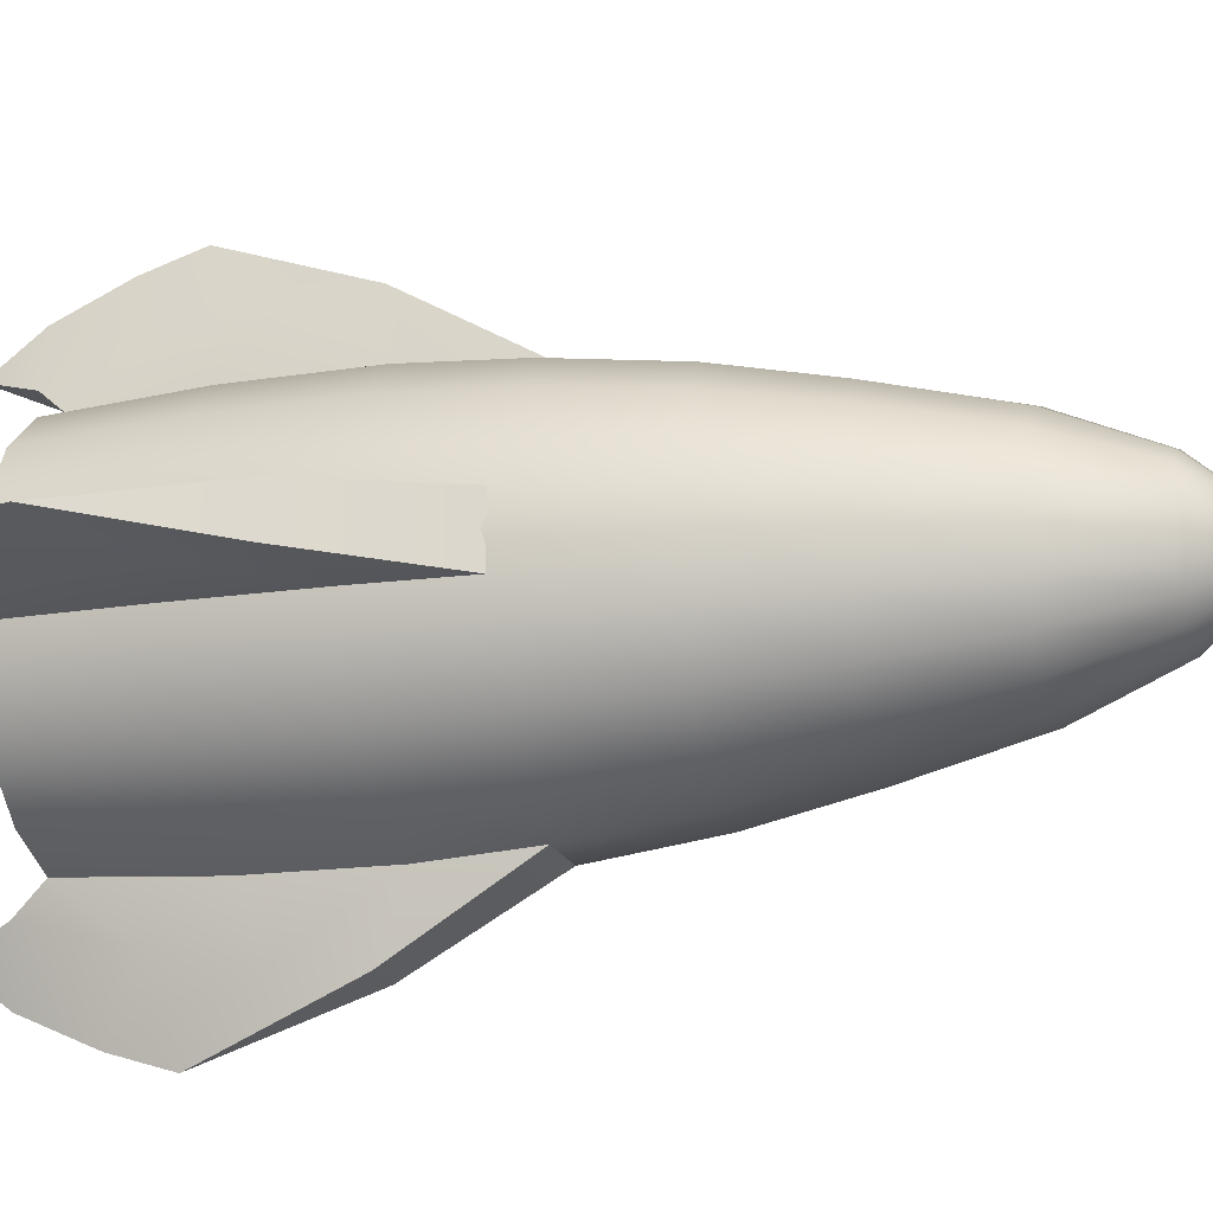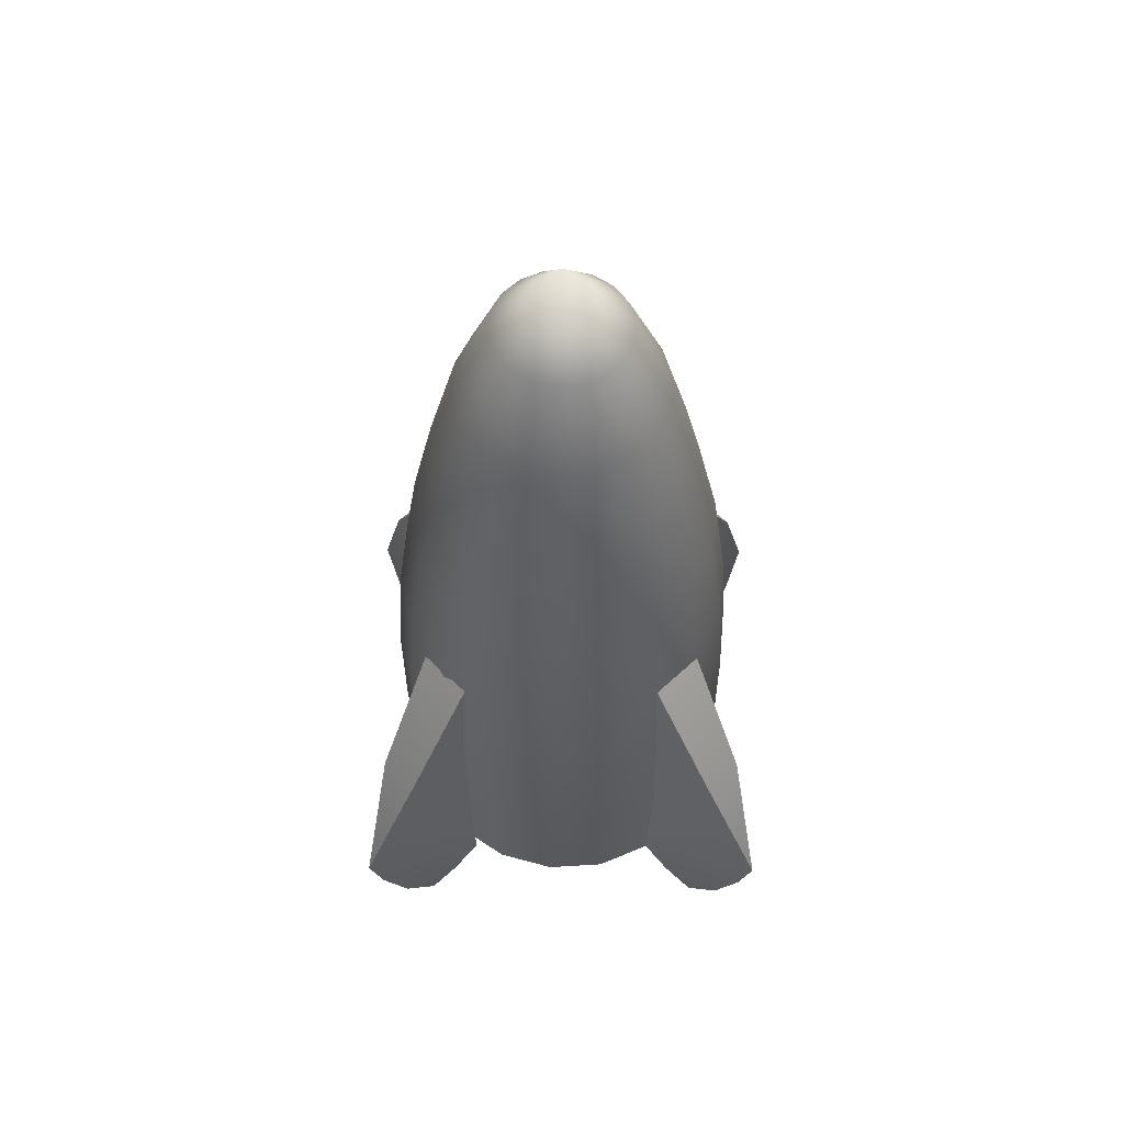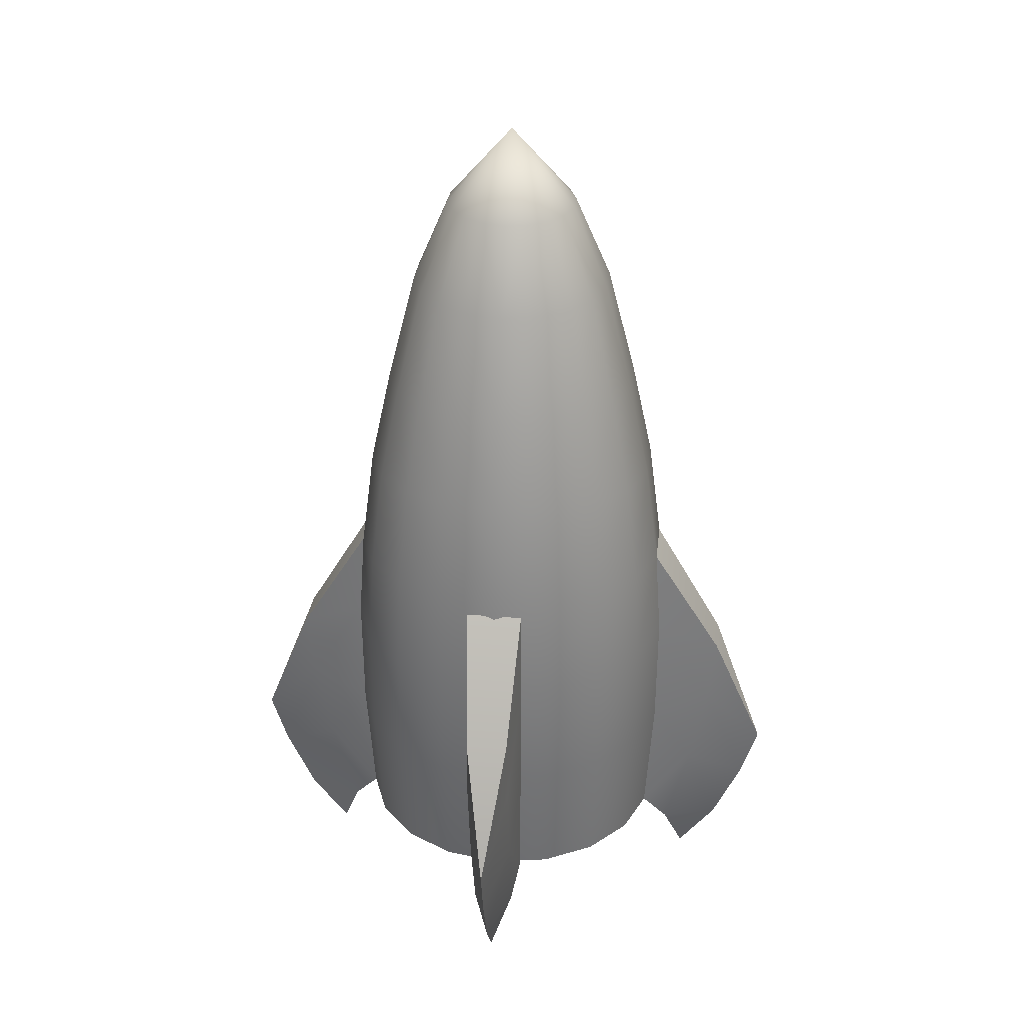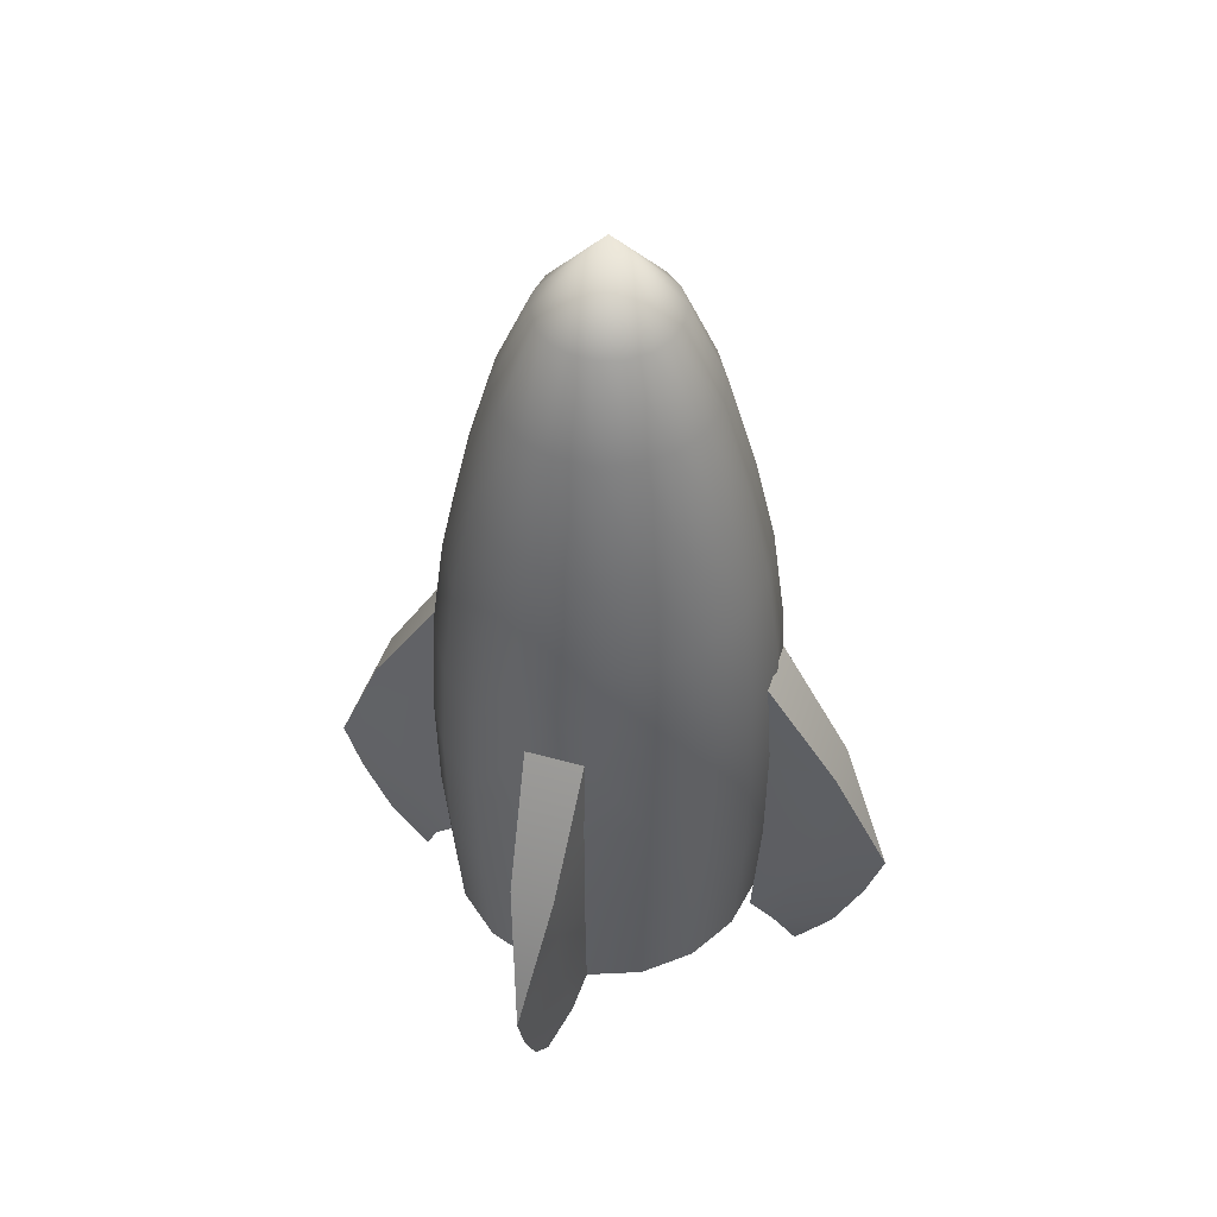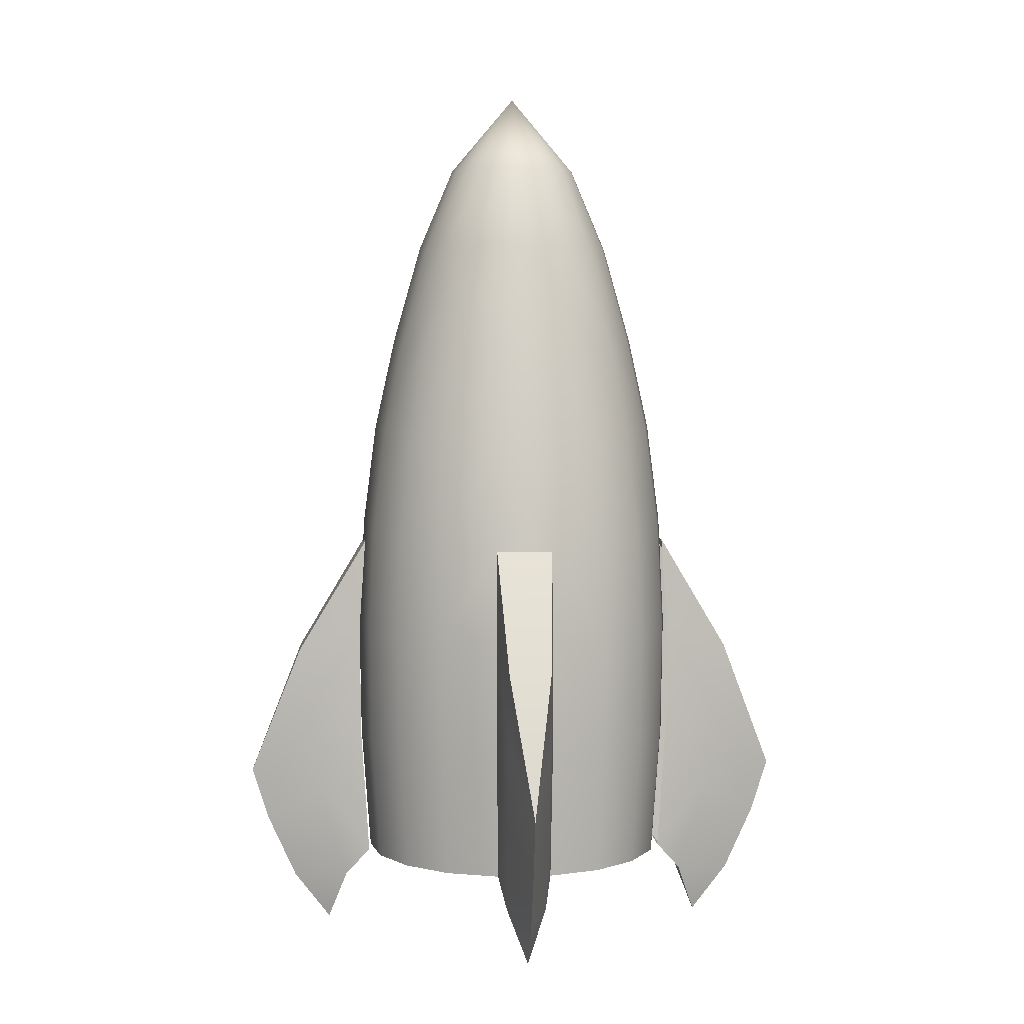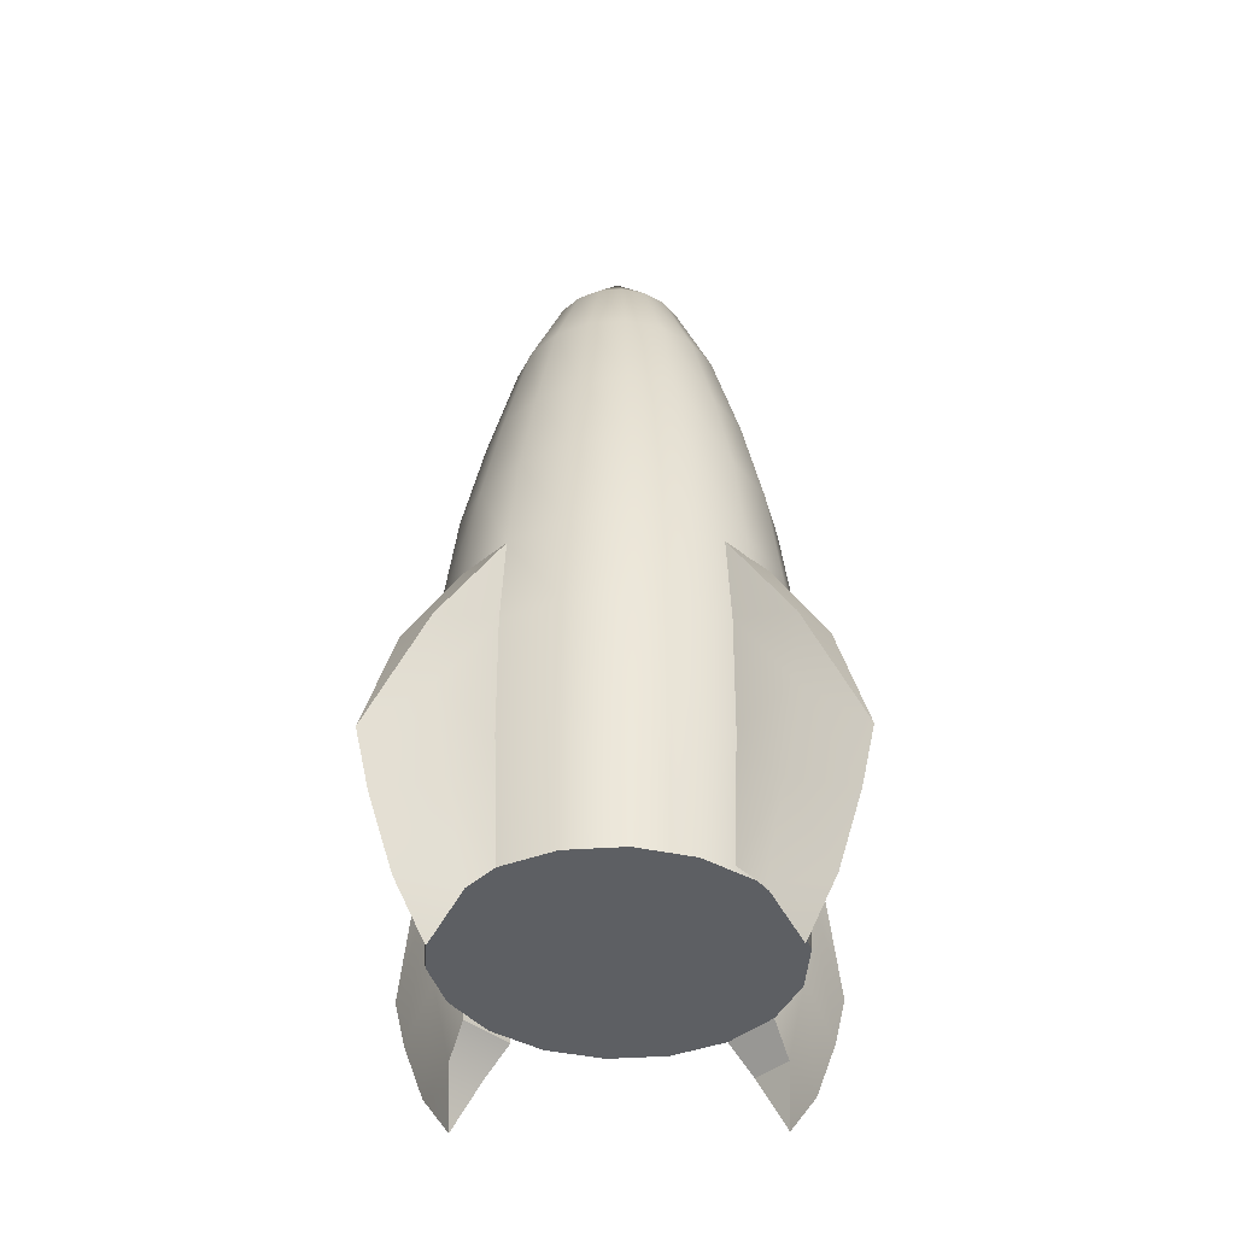
<metadata>
{"format":"obj","ext":"obj","renderer":"f3d","projection":"perspective","resolution":1024,"background":"white","views":[{"elev":-18.3,"azim":106.1,"up":"+Z"},{"elev":56.5,"azim":-44.6,"up":"+Y"},{"elev":31.8,"azim":96.6,"up":"+Y"},{"elev":48.4,"azim":17.4,"up":"+Y"},{"elev":4.5,"azim":175.4,"up":"+Y"},{"elev":-40.4,"azim":45.6,"up":"+Y"}]}
</metadata>
<code>
v  10.41 6.839 -3.817
v  11.07 6.996 0
v  12.05 -0.5792 0
v  11.32 -0.7644 -4.166
v  8.483 6.443 -7.173
v  9.23 -1.233 -7.83
v  5.537 5.993 -9.664
v  6.024 -1.766 -10.55
v  1.923 5.699 -10.99
v  2.092 -2.114 -12
v  -2.092 -2.114 -12
v  -1.923 5.699 -10.99
v  -6.024 -1.766 -10.55
v  -5.537 5.993 -9.664
v  -9.23 -1.233 -7.83
v  -8.483 6.443 -7.173
v  -11.32 -0.7644 -4.166
v  -10.41 6.839 -3.817
v  -12.05 -0.5792 -0
v  -11.07 6.996 -0
v  4.533 27.5 -1.652
v  0 33.18 -0
v  4.824 27.5 0
v  7.462 21.28 0
v  7.012 21.28 -2.559
v  9.545 13.94 0
v  8.97 13.82 -3.281
v  11.59 -17.82 -4.308
v  12.33 -17.82 0
v  11.65 -27.25 0
v  10.94 -27.25 -4.099
v  11.72 -8.934 -4.33
v  12.47 -8.934 0
v  3.695 27.5 -3.104
v  5.716 21.28 -4.81
v  7.312 13.53 -6.166
v  9.449 -17.82 -8.096
v  8.921 -27.25 -7.705
v  9.552 -8.934 -8.138
v  2.412 27.5 -4.182
v  3.731 21.28 -6.481
v  4.773 13.19 -8.308
v  6.167 -17.82 -10.91
v  5.823 -27.25 -10.38
v  6.234 -8.934 -10.96
v  0.8377 27.5 -4.756
v  1.296 21.28 -7.37
v  1.657 12.97 -9.447
v  2.142 -17.82 -12.4
v  2.022 -27.25 -11.8
v  2.165 -8.934 -12.47
v  -0.8377 27.5 -4.756
v  -1.296 21.28 -7.37
v  -1.657 12.97 -9.447
v  -2.412 27.5 -4.182
v  -3.731 21.28 -6.481
v  -4.773 13.19 -8.308
v  -6.167 -17.82 -10.91
v  -2.142 -17.82 -12.4
v  -2.022 -27.25 -11.8
v  -5.823 -27.25 -10.38
v  -6.234 -8.934 -10.96
v  -2.165 -8.934 -12.47
v  -3.695 27.5 -3.104
v  -5.716 21.28 -4.81
v  -7.312 13.53 -6.166
v  -9.449 -17.82 -8.096
v  -8.921 -27.25 -7.705
v  -9.552 -8.934 -8.138
v  -4.533 27.5 -1.652
v  -7.012 21.28 -2.559
v  -8.97 13.82 -3.281
v  -11.59 -17.82 -4.308
v  -10.94 -27.25 -4.099
v  -11.72 -8.934 -4.33
v  -4.824 27.5 -0
v  -7.462 21.28 -0
v  -9.545 13.94 -0
v  -12.33 -17.82 -0
v  -11.65 -27.25 -0
v  -12.47 -8.934 -0
v  1.496 -29.34 -13.66
v  -1.496 -29.34 -13.66
v  0 -27.25 -0
v  10.41 6.839 3.817
v  11.32 -0.7644 4.166
v  8.483 6.443 7.173
v  9.23 -1.233 7.83
v  5.537 5.993 9.664
v  6.024 -1.766 10.55
v  1.923 5.699 10.99
v  2.092 -2.114 12
v  -1.923 5.699 10.99
v  -2.092 -2.114 12
v  -6.024 -1.766 10.55
v  -5.537 5.993 9.664
v  -9.23 -1.233 7.83
v  -8.483 6.443 7.173
v  -11.32 -0.7644 4.166
v  -10.41 6.839 3.817
v  4.533 27.5 1.652
v  7.012 21.28 2.559
v  8.97 13.82 3.281
v  11.59 -17.82 4.308
v  10.94 -27.25 4.099
v  11.72 -8.934 4.33
v  3.695 27.5 3.104
v  5.716 21.28 4.81
v  7.312 13.53 6.166
v  9.449 -17.82 8.096
v  8.921 -27.25 7.705
v  9.552 -8.934 8.138
v  2.412 27.5 4.182
v  3.731 21.28 6.481
v  4.773 13.19 8.308
v  6.167 -17.82 10.91
v  5.823 -27.25 10.38
v  6.234 -8.934 10.96
v  0.8377 27.5 4.756
v  1.296 21.28 7.37
v  1.657 12.97 9.447
v  2.142 -17.82 12.4
v  2.022 -27.25 11.8
v  2.165 -8.934 12.47
v  -0.8377 27.5 4.756
v  -1.296 21.28 7.37
v  -1.657 12.97 9.447
v  -2.412 27.5 4.182
v  -3.731 21.28 6.481
v  -4.773 13.19 8.308
v  -2.022 -27.25 11.8
v  -2.142 -17.82 12.4
v  -6.167 -17.82 10.91
v  -5.823 -27.25 10.38
v  -2.165 -8.934 12.47
v  -6.234 -8.934 10.96
v  -3.695 27.5 3.104
v  -5.716 21.28 4.81
v  -7.312 13.53 6.166
v  -9.449 -17.82 8.096
v  -8.921 -27.25 7.705
v  -9.552 -8.934 8.138
v  -4.533 27.5 1.652
v  -7.012 21.28 2.559
v  -8.97 13.82 3.281
v  -11.59 -17.82 4.308
v  -10.94 -27.25 4.099
v  -11.72 -8.934 4.33
v  -1.585 -22.58 -15.48
v  -1.602 -16.04 -16.76
v  -1.548 -10.87 -17.27
v  1.548 -10.87 -17.27
v  1.602 -16.04 -16.76
v  1.585 -22.58 -15.48
v  -0.0001 -33.18 -15.08
v  0 -29.66 -17.82
v  0 -24.88 -20
v  0 -20.93 -21.24
v  1.496 -29.34 13.66
v  -1.496 -29.34 13.66
v  -1.585 -22.58 15.48
v  -1.602 -16.04 16.76
v  -1.548 -10.87 17.27
v  1.548 -10.87 17.27
v  1.602 -16.04 16.76
v  1.585 -22.58 15.48
v  -0.0001 -33.18 15.08
v  -0 -29.66 17.82
v  -0 -24.88 20
v  -0 -20.93 21.24
v  11.8 -27.25 -2.022
v  12.4 -17.82 -2.142
v  15.48 -22.58 -1.585
v  13.66 -29.34 -1.496
v  12.47 -8.934 -2.165
v  16.76 -16.04 -1.602
v  12 -2.114 -2.092
v  17.27 -10.87 -1.548
v  12 -2.114 2.092
v  17.27 -10.87 1.548
v  12.47 -8.934 2.165
v  16.76 -16.04 1.602
v  12.4 -17.82 2.142
v  15.48 -22.58 1.585
v  11.8 -27.25 2.022
v  13.66 -29.34 1.496
v  15.08 -33.18 -0.0001
v  17.82 -29.66 0
v  20 -24.88 0
v  21.24 -20.93 0
v  -11.8 -27.25 -2.022
v  -11.8 -27.25 2.022
v  -13.66 -29.34 1.496
v  -13.66 -29.34 -1.496
v  -15.48 -22.58 -1.585
v  -12.4 -17.82 -2.142
v  -16.76 -16.04 -1.602
v  -12.47 -8.934 -2.165
v  -17.27 -10.87 -1.548
v  -12 -2.114 -2.092
v  -12 -2.114 2.092
v  -17.27 -10.87 1.548
v  -16.76 -16.04 1.602
v  -12.47 -8.934 2.165
v  -15.48 -22.58 1.585
v  -12.4 -17.82 2.142
v  -15.08 -33.18 -0.0001
v  -17.82 -29.66 -0
v  -20 -24.88 -0
v  -21.24 -20.93 -0
g Object009
f 1 2 3 4
f 5 1 4 6
f 7 5 6 8
f 9 7 8 10
f 10 11 12 9
f 12 11 13 14
f 14 13 15 16
f 16 15 17 18
f 18 17 19 20
f 21 22 23
f 24 25 21 23
f 25 24 26 27
f 27 26 2 1
f 28 29 30 31
f 32 33 29 28
f 33 32 4 3
f 34 22 21
f 25 35 34 21
f 35 25 27 36
f 36 27 1 5
f 37 28 31 38
f 39 32 28 37
f 32 39 6 4
f 40 22 34
f 35 41 40 34
f 41 35 36 42
f 42 36 5 7
f 43 37 38 44
f 45 39 37 43
f 39 45 8 6
f 46 22 40
f 41 47 46 40
f 47 41 42 48
f 48 42 7 9
f 49 43 44 50
f 51 45 43 49
f 45 51 10 8
f 52 22 46
f 47 53 52 46
f 48 54 53 47
f 9 12 54 48
f 55 22 52
f 53 56 55 52
f 53 54 57 56
f 54 12 14 57
f 58 59 60 61
f 62 63 59 58
f 62 13 11 63
f 64 22 55
f 56 65 64 55
f 56 57 66 65
f 57 14 16 66
f 67 58 61 68
f 69 62 58 67
f 69 15 13 62
f 70 22 64
f 65 71 70 64
f 65 66 72 71
f 66 16 18 72
f 73 67 68 74
f 75 69 67 73
f 75 17 15 69
f 76 22 70
f 71 77 76 70
f 71 72 78 77
f 72 18 20 78
f 79 73 74 80
f 81 75 73 79
f 81 19 17 75
f 82 50 60 83
f 31 30 84
f 80 74 84
f 74 68 84
f 68 61 84
f 61 60 84
f 60 50 84
f 50 44 84
f 44 38 84
f 38 31 84
f 3 2 85 86
f 86 85 87 88
f 88 87 89 90
f 90 89 91 92
f 93 94 92 91
f 95 94 93 96
f 97 95 96 98
f 99 97 98 100
f 19 99 100 20
f 22 101 23
f 101 102 24 23
f 26 24 102 103
f 2 26 103 85
f 30 29 104 105
f 29 33 106 104
f 86 106 33 3
f 22 107 101
f 107 108 102 101
f 103 102 108 109
f 85 103 109 87
f 105 104 110 111
f 104 106 112 110
f 88 112 106 86
f 22 113 107
f 113 114 108 107
f 109 108 114 115
f 87 109 115 89
f 111 110 116 117
f 110 112 118 116
f 90 118 112 88
f 22 119 113
f 119 120 114 113
f 115 114 120 121
f 89 115 121 91
f 117 116 122 123
f 116 118 124 122
f 92 124 118 90
f 22 125 119
f 125 126 120 119
f 126 127 121 120
f 127 93 91 121
f 22 128 125
f 128 129 126 125
f 130 127 126 129
f 96 93 127 130
f 131 132 133 134
f 132 135 136 133
f 94 95 136 135
f 22 137 128
f 137 138 129 128
f 139 130 129 138
f 98 96 130 139
f 134 133 140 141
f 133 136 142 140
f 95 97 142 136
f 22 143 137
f 143 144 138 137
f 145 139 138 144
f 100 98 139 145
f 141 140 146 147
f 140 142 148 146
f 97 99 148 142
f 22 76 143
f 76 77 144 143
f 78 145 144 77
f 20 100 145 78
f 147 146 79 80
f 146 148 81 79
f 99 19 81 148
f 30 105 84
f 147 80 84
f 141 147 84
f 134 141 84
f 131 134 84
f 123 131 84
f 117 123 84
f 111 117 84
f 105 111 84
f 60 59 149 83
f 59 63 150 149
f 63 11 151 150
f 151 11 10 152
f 51 153 152 10
f 49 154 153 51
f 50 82 154 49
f 83 155 82
f 156 155 83 149
f 157 156 149 150
f 158 157 150 151
f 152 158 151
f 153 157 158 152
f 154 156 157 153
f 82 155 156 154
f 131 123 159 160
f 161 132 131 160
f 162 135 132 161
f 163 94 135 162
f 92 94 163 164
f 164 165 124 92
f 165 166 122 124
f 166 159 123 122
f 167 160 159
f 160 167 168 161
f 161 168 169 162
f 162 169 170 163
f 170 164 163
f 170 169 165 164
f 169 168 166 165
f 168 167 159 166
f 171 172 173 174
f 172 175 176 173
f 175 177 178 176
f 178 177 179 180
f 181 182 180 179
f 183 184 182 181
f 185 186 184 183
f 174 187 186
f 188 187 174 173
f 189 188 173 176
f 190 189 176 178
f 180 190 178
f 182 189 190 180
f 184 188 189 182
f 186 187 188 184
f 191 192 193 194
f 195 196 191 194
f 197 198 196 195
f 199 200 198 197
f 201 200 199 202
f 202 203 204 201
f 203 205 206 204
f 205 193 192 206
f 207 194 193
f 194 207 208 195
f 195 208 209 197
f 197 209 210 199
f 210 202 199
f 210 209 203 202
f 209 208 205 203
f 208 207 193 205

</code>
